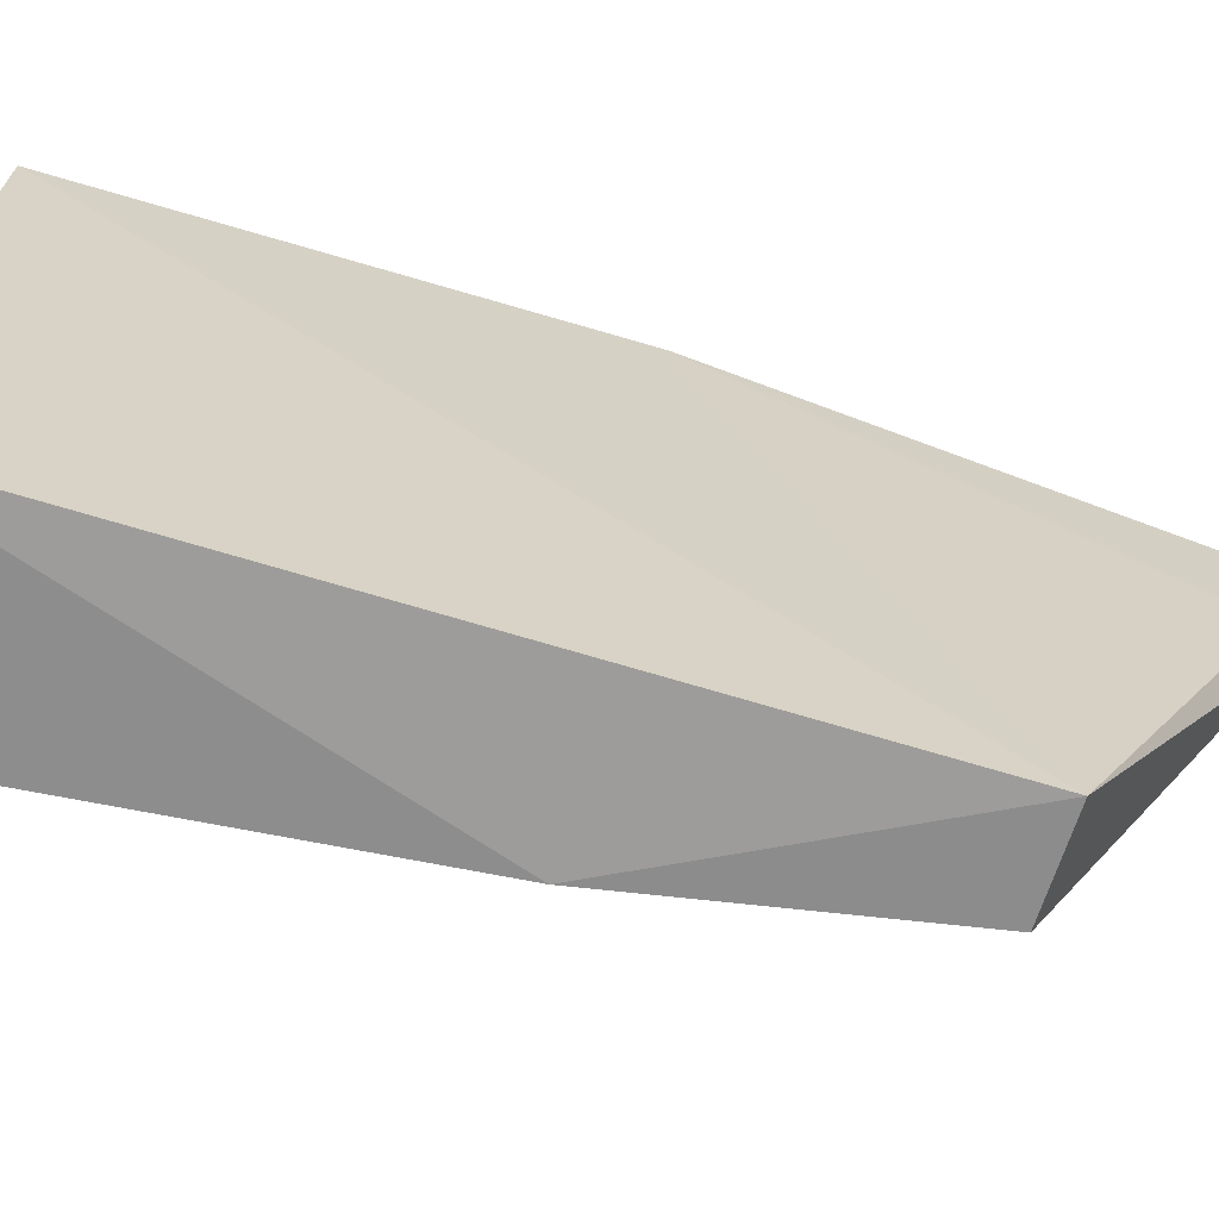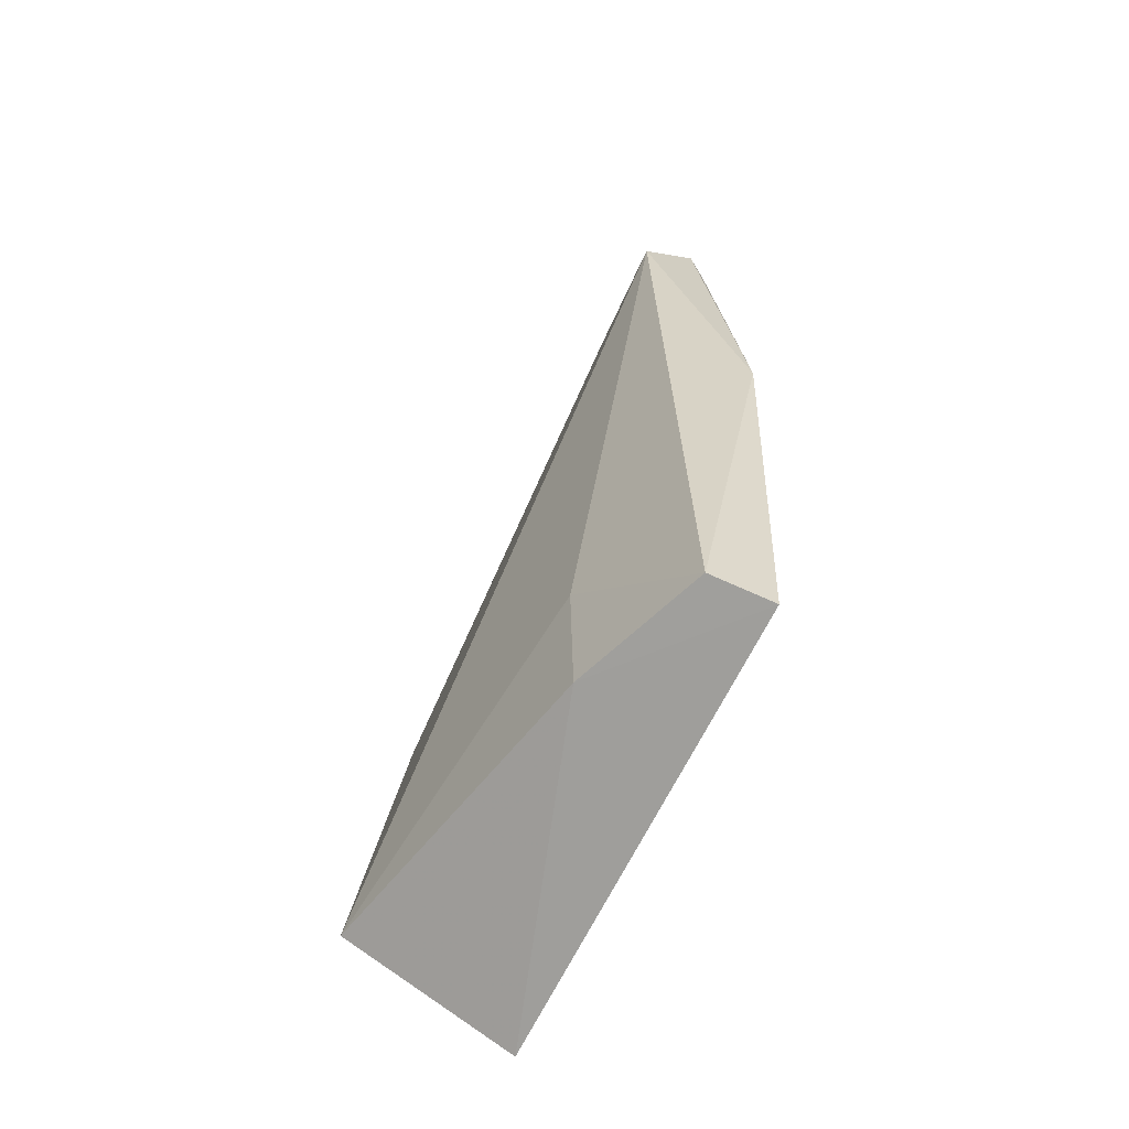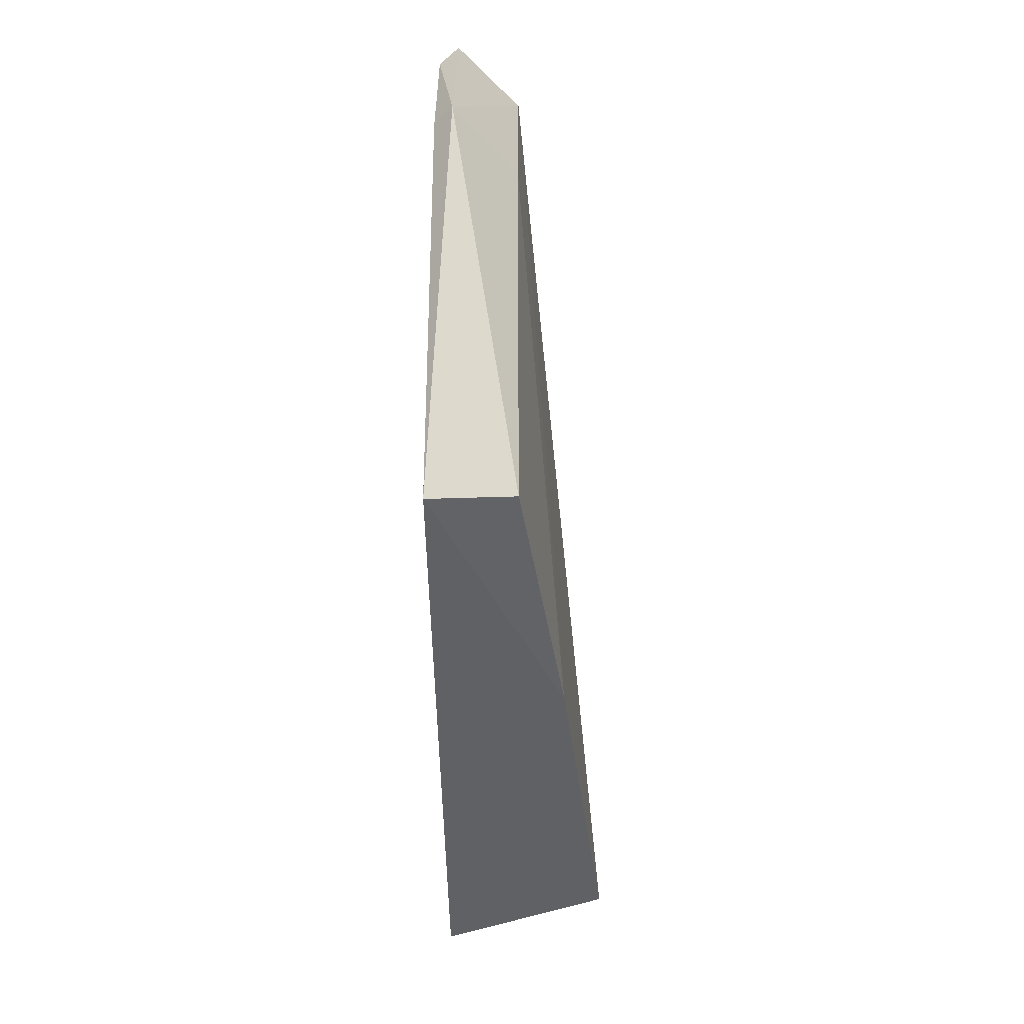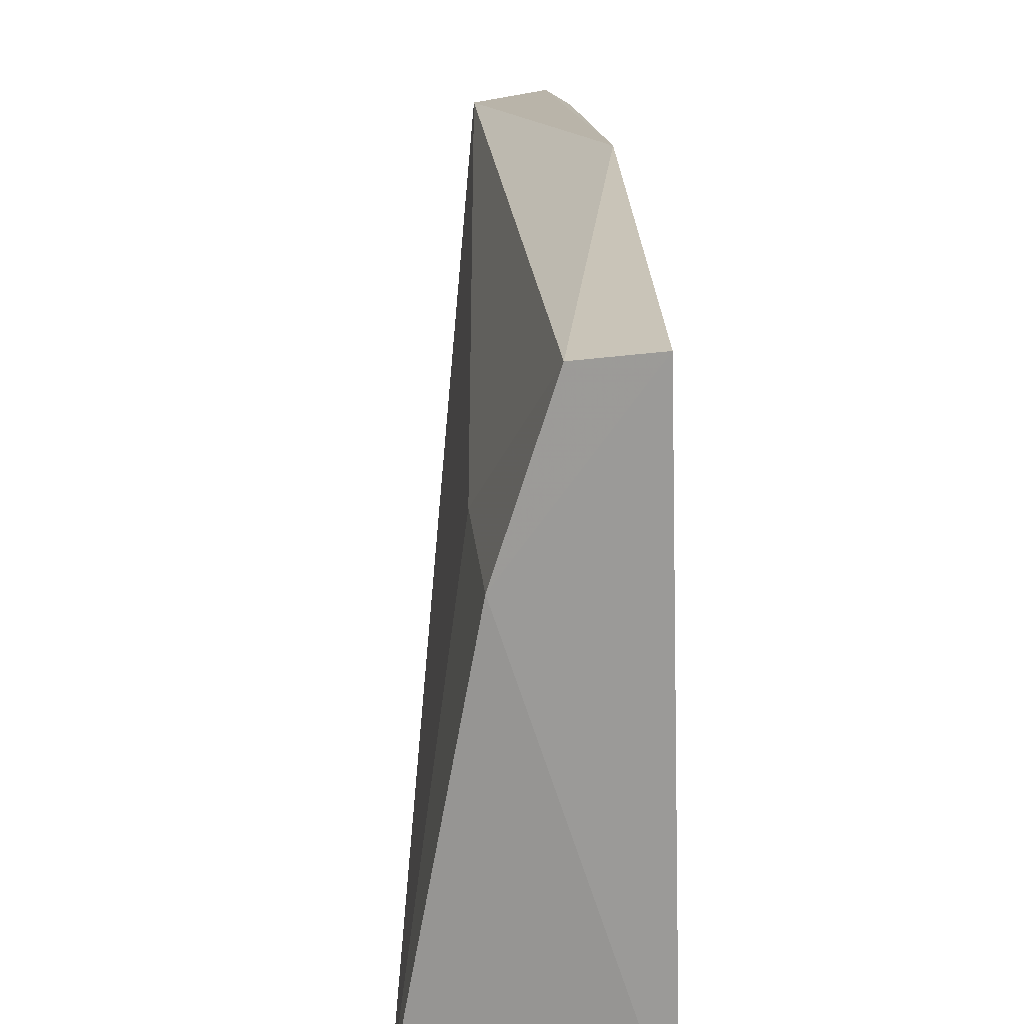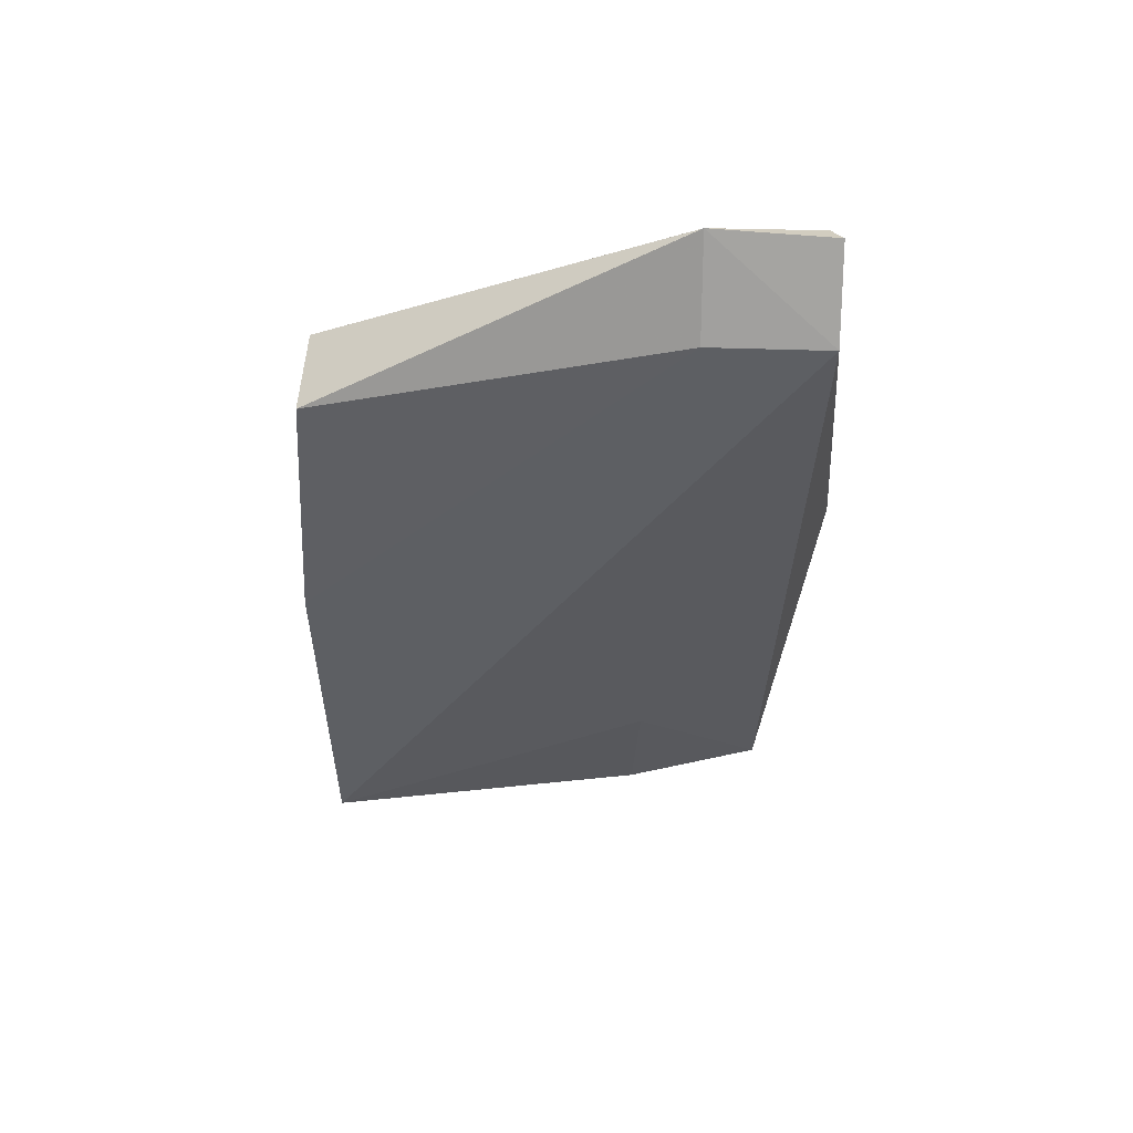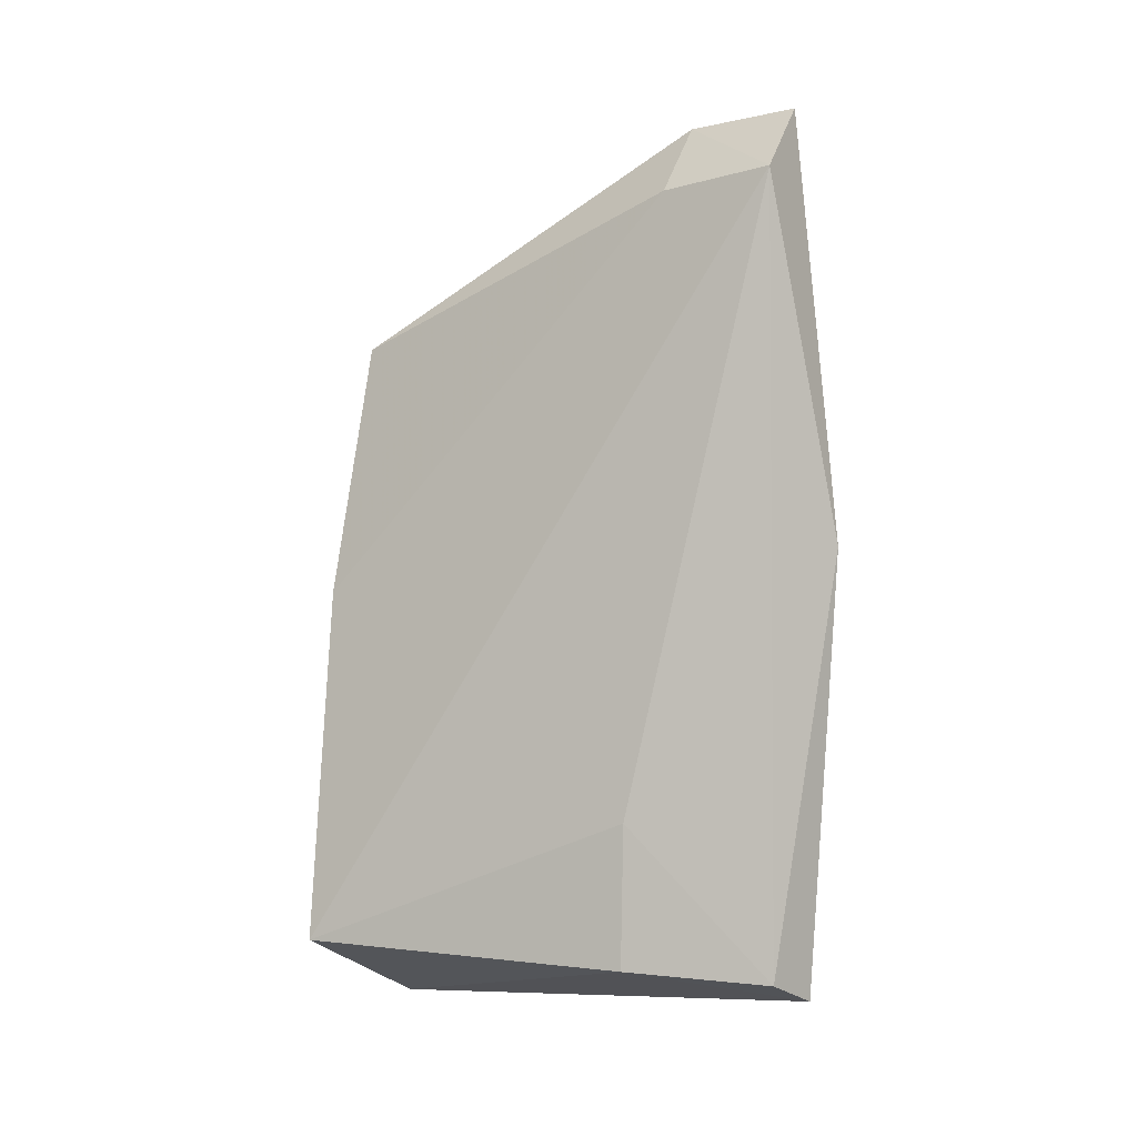
<metadata>
{"format":"obj","ext":"obj","renderer":"f3d","projection":"perspective","resolution":1024,"background":"white","views":[{"elev":-63.5,"azim":-108.6,"up":"+Y"},{"elev":-64.1,"azim":152.5,"up":"+Z"},{"elev":42.1,"azim":-2.1,"up":"+Z"},{"elev":17.9,"azim":177.6,"up":"+Y"},{"elev":57.2,"azim":92.7,"up":"+Z"},{"elev":-3.3,"azim":120.6,"up":"+Z"}]}
</metadata>
<code>
v 0.03486 -0.009412 0.04174
v 0.03626 -0.0244 0.0353
v 0.03922 -0.02458 0.01584
v 0.03411 -0.009437 0.01439
v 0.03348 -0.02433 0.03522
v 0.03684 -0.009358 0.03952
v 0.03461 -0.0131 0.04166
v 0.03423 -0.009742 0.04133
v 0.03772 -0.02487 0.02705
v 0.0338 -0.02444 0.0136
v 0.03597 -0.009781 0.01506
v 0.03411 -0.0084 0.0282
v 0.03666 -0.01303 0.03924
v 0.03402 -0.01307 0.04102
v 0.03754 -0.01401 0.01981
v 0.03735 -0.01421 0.01534
f 7 5 2
f 7 6 1
f 8 7 1
f 9 2 5
f 9 3 6
f 10 5 4
f 10 9 5
f 10 3 9
f 12 1 6
f 12 8 1
f 12 4 5
f 12 11 4
f 12 6 11
f 13 7 2
f 13 6 7
f 13 9 6
f 13 2 9
f 14 5 7
f 14 7 8
f 14 12 5
f 14 8 12
f 15 11 6
f 15 6 3
f 16 10 4
f 16 4 11
f 16 3 10
f 16 15 3
f 16 11 15

</code>
